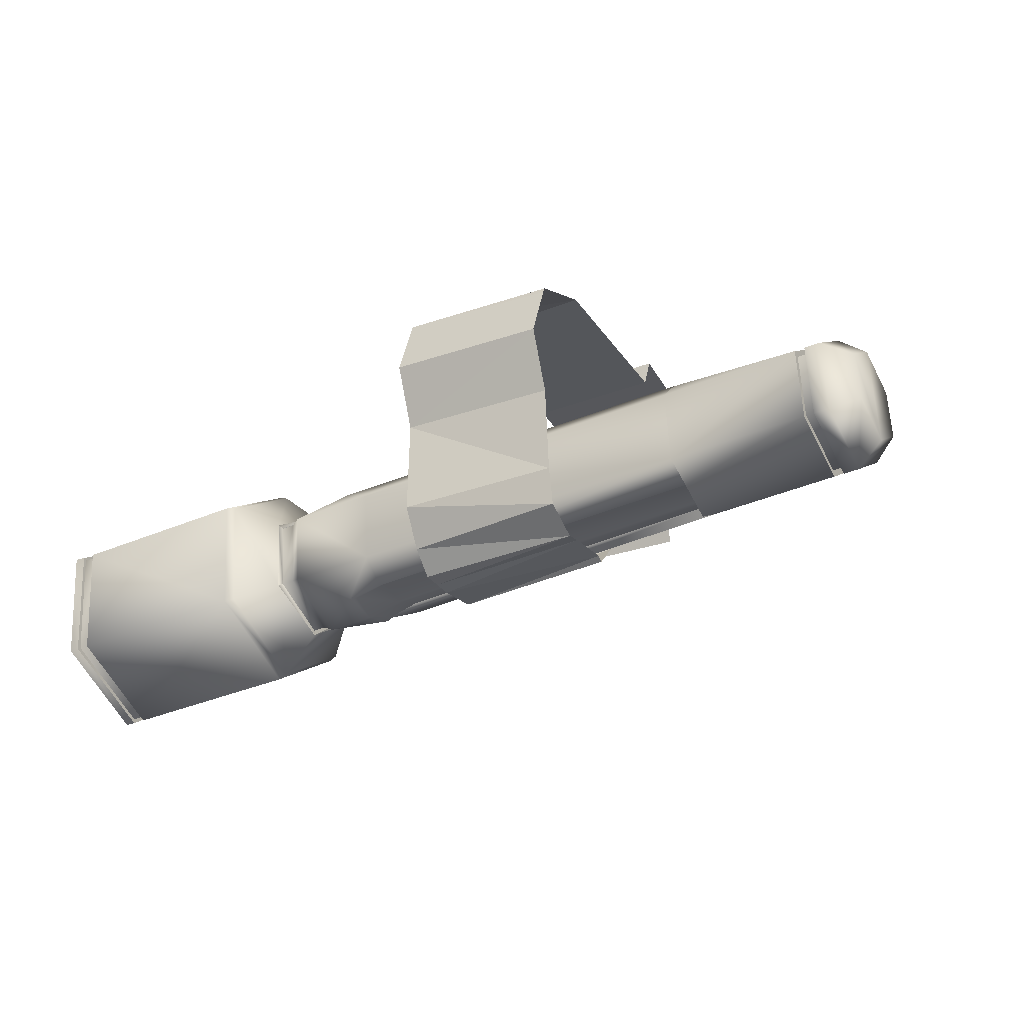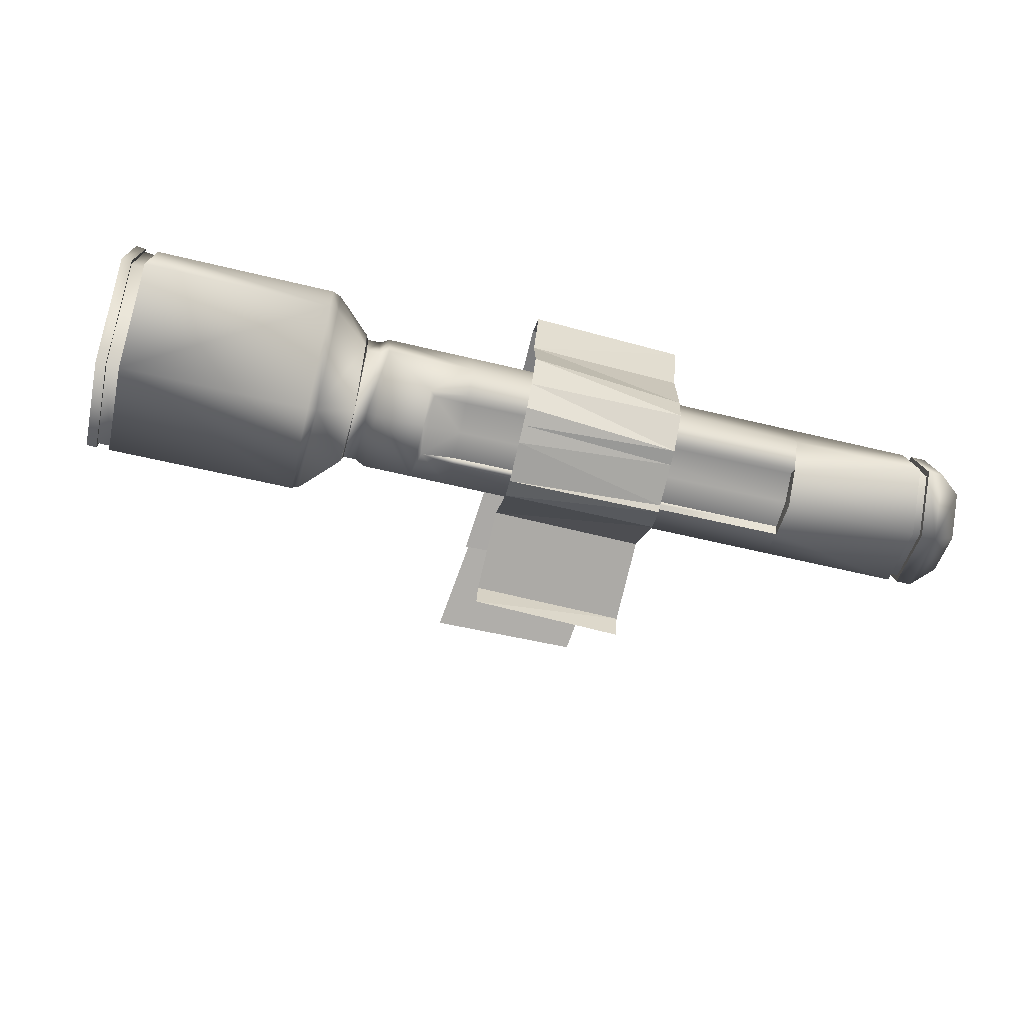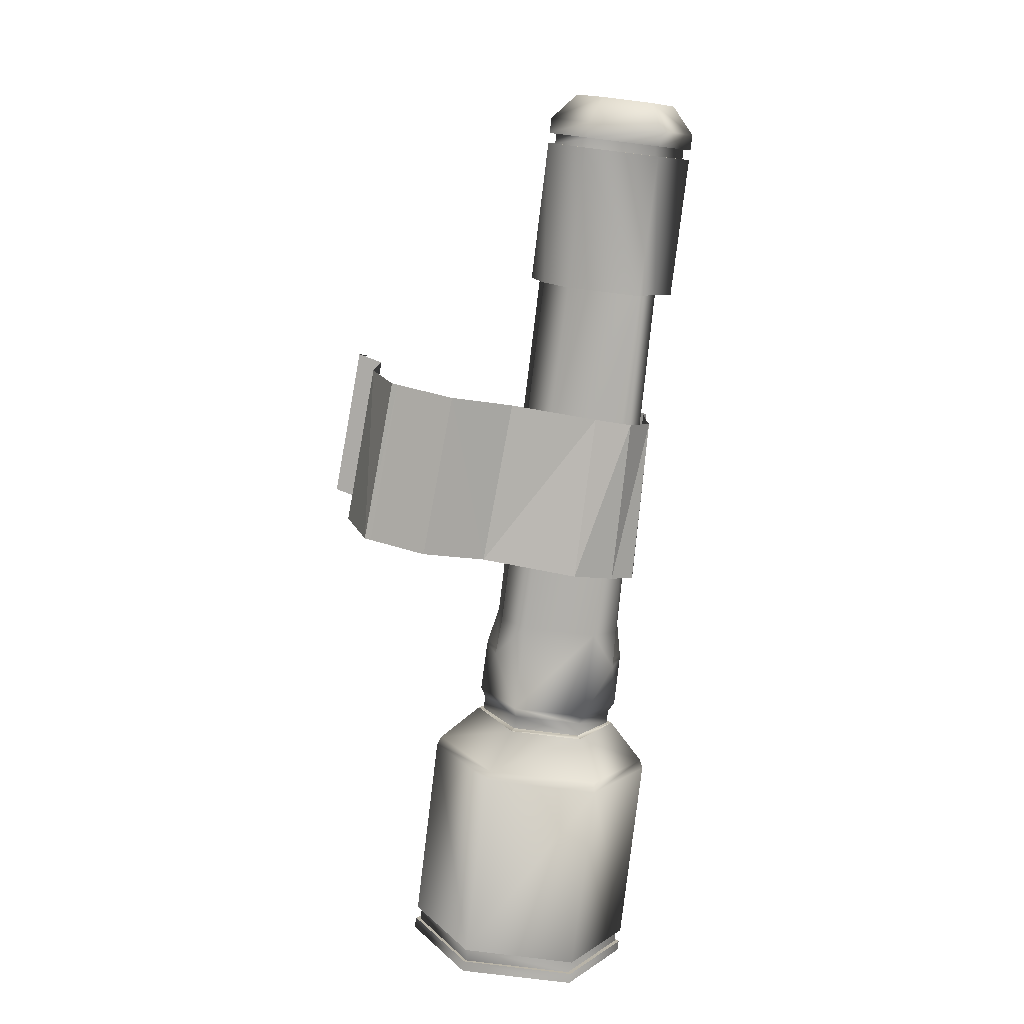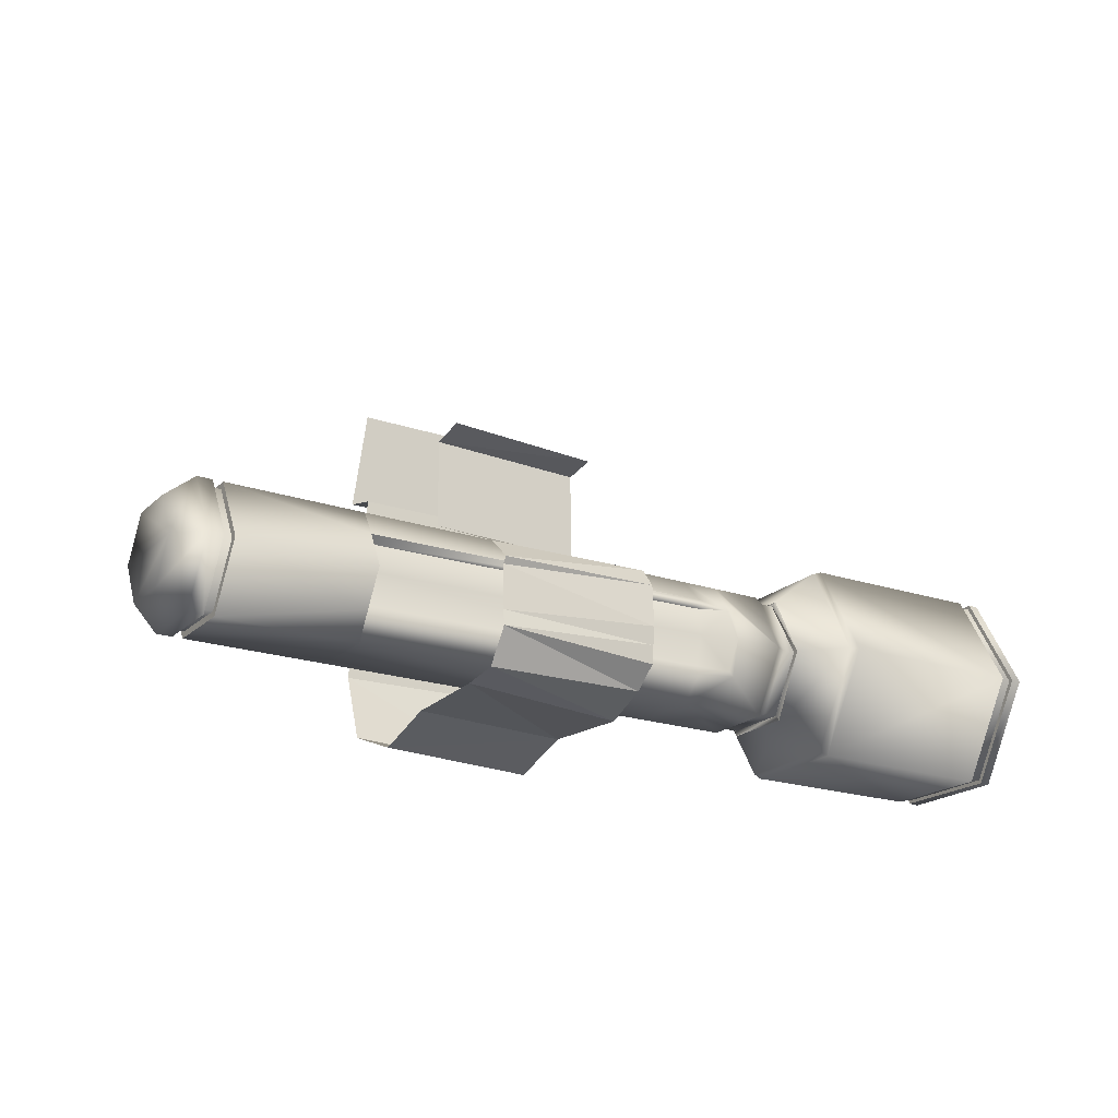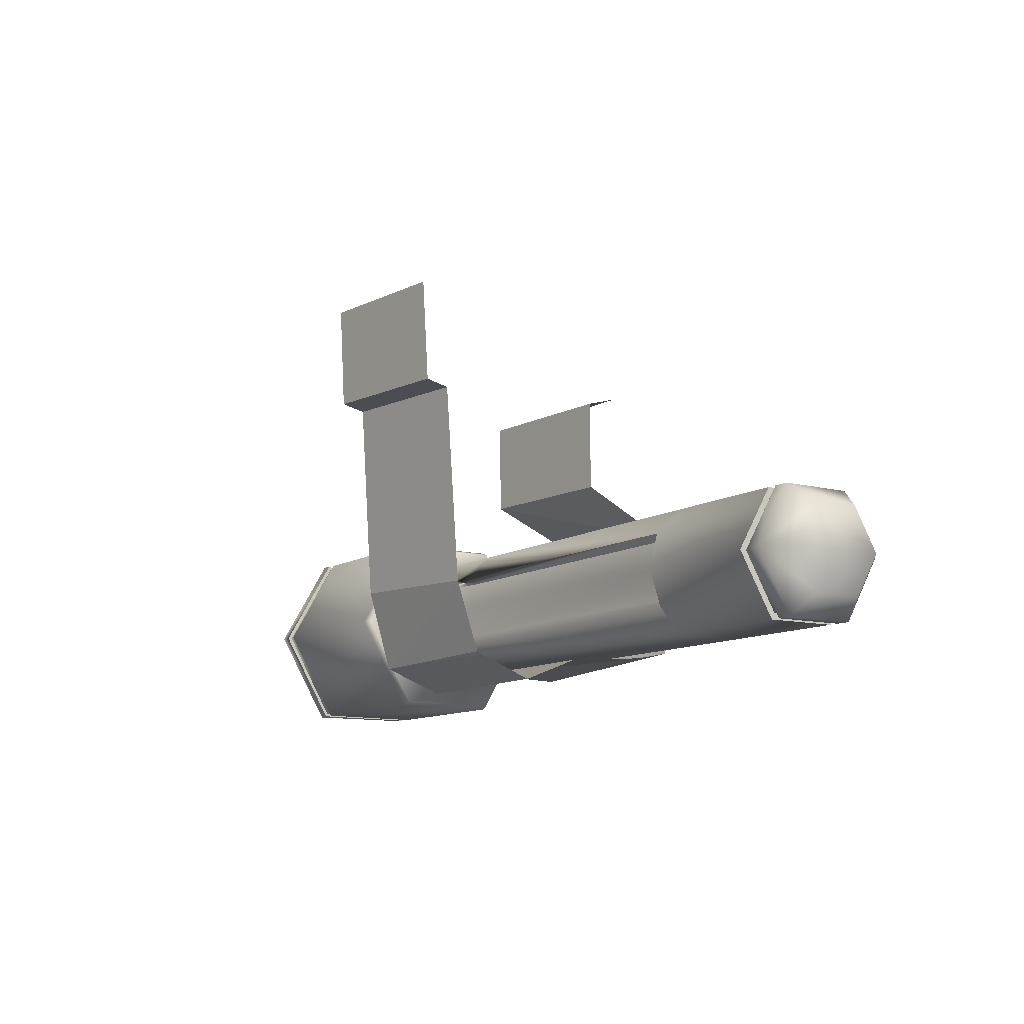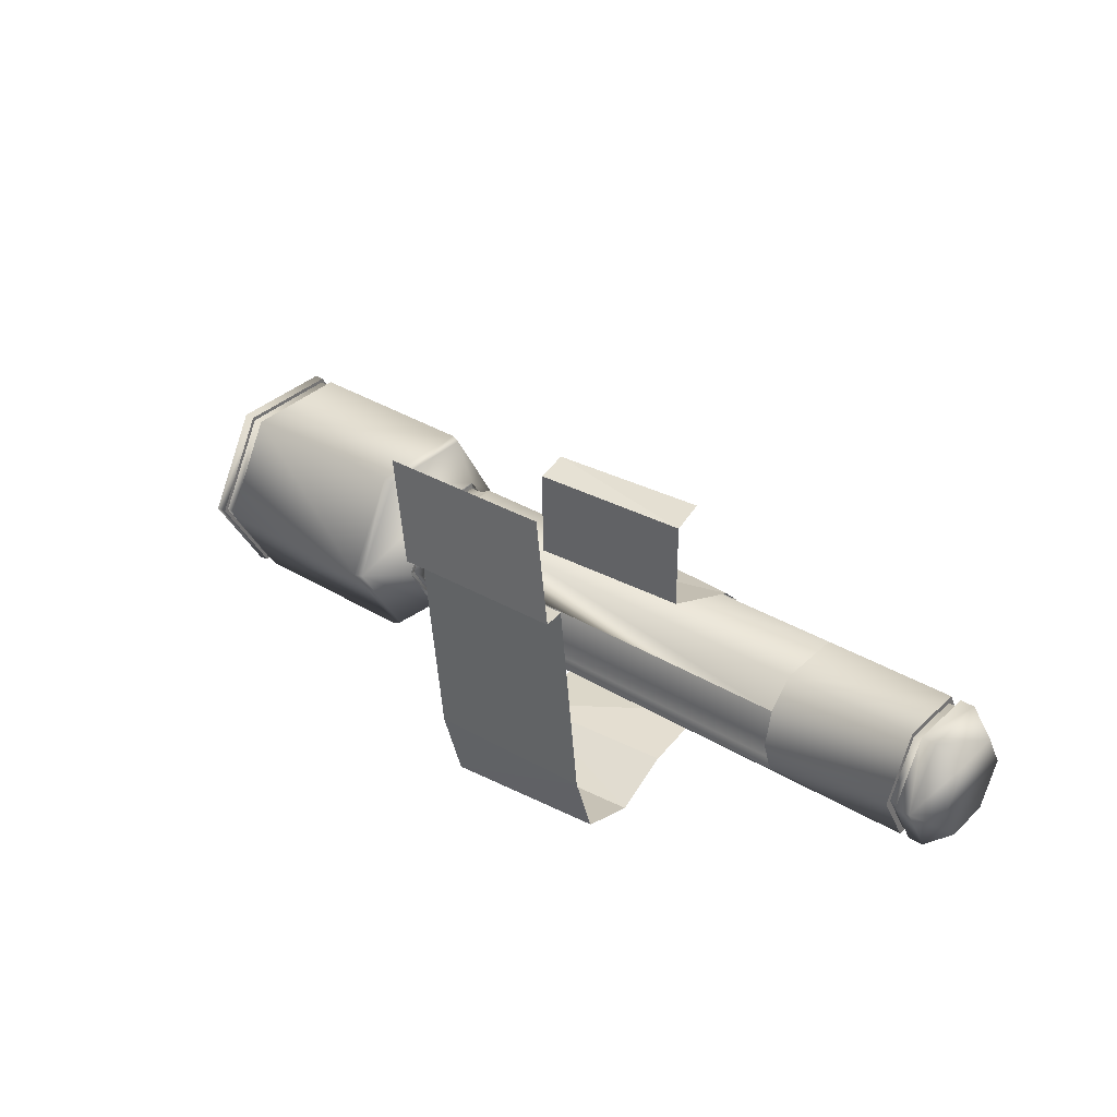
<metadata>
{"format":"obj","ext":"obj","renderer":"f3d","projection":"perspective","resolution":1024,"background":"white","views":[{"elev":-26.1,"azim":-149.5,"up":"+Y"},{"elev":-76.3,"azim":166.9,"up":"+Y"},{"elev":-78.3,"azim":-100.5,"up":"+Z"},{"elev":-20.2,"azim":-35.1,"up":"+Z"},{"elev":-10.3,"azim":-126.5,"up":"+Z"},{"elev":35.1,"azim":-144.8,"up":"+Z"}]}
</metadata>
<code>
o attachmentModel
v 2.711 -0.6962 0.4172
v 2.727 -0.4505 0.4181
v 2.736 -0.4412 0.4011
v 3.577 -0.8291 0.9727
v 3.602 -0.432 0.9708
v 3.603 -0.4236 0.9855
v 3.574 -0.8264 0.2799
v 3.574 -0.8347 0.2652
v 3.6 -0.4208 0.2701
v 3.659 -0.84 0.2648
v 3.685 -0.4241 0.2663
v 3.655 -0.8058 0.323
v 0.5117 -0.3172 0.8498
v 0.4968 -0.557 0.8489
v 0.4961 -0.5698 0.871
v 2.071 0.2182 0.3244
v 1.479 0.01285 0.2631
v 1.479 0.2182 0.3408
v 2.071 -0.7943 0.5474
v 1.479 -0.7395 0.525
v 2.071 -0.7874 0.4793
v 2.071 -0.2961 1.023
v 1.479 -0.294 1.354
v 1.479 -0.2961 1.023
v 2.071 -0.4124 1.378
v 1.479 -0.4124 1.387
v 2.071 -0.7411 0.8418
v 1.479 -0.7467 0.7712
v 2.071 -0.7933 0.7712
v 2.071 -0.7037 0.4007
v 1.479 -0.6603 0.3984
v 2.071 -0.5581 0.3254
v 1.479 -0.526 0.3721
v 2.071 -0.2104 0.3362
v 1.479 -0.2102 0.3481
v 1.545 0.3363 1.34
v 2.072 0.3282 0.6215
v 1.48 0.3282 0.6042
v 2.122 0.4339 1.372
v 1.53 0.4339 1.355
v 1.579 0.4241 1.741
v 2.071 -0.8012 0.6156
v 1.479 -0.7327 0.5828
v 1.479 -0.7318 0.7469
v 1.479 -0.6592 0.8543
v 2.071 0.2407 0.3323
v 1.479 0.2407 0.3511
v 0.495 -0.5553 0.4325
v 0.5099 -0.3156 0.4334
v 0.5106 -0.3027 0.4113
v 3.622 -0.8293 0.2796
v 3.647 -0.4303 0.2811
v 3.647 -0.4238 0.2699
v 3.657 -0.8084 0.9298
v 3.686 -0.4605 0.9298
v 3.688 -0.427 0.9885
v 0.4756 -0.315 0.85
v 0.4765 -0.3023 0.8722
v 0.46 -0.5676 0.8712
v 0.4589 -0.5531 0.4327
v 0.458 -0.5658 0.4105
v 0.4745 -0.3005 0.4115
v 3.625 -0.8321 0.9725
v 3.625 -0.8406 0.9871
v 3.651 -0.4266 0.9852
v 2.729 -0.4522 0.8448
v 2.713 -0.6979 0.8439
v 2.721 -0.7083 0.8608
v 2.735 -0.3284 0.6319
v 2.736 -0.3088 0.632
v 2.719 -0.7064 0.4001
v 2.703 -0.8396 0.63
v 2.705 -0.82 0.6301
v 3.613 -0.233 0.6285
v 3.614 -0.2161 0.6286
v 3.577 -0.8376 0.9873
v 3.562 -1.044 0.6255
v 3.563 -1.027 0.6255
v 3.599 -0.4293 0.2847
v 3.644 -0.9819 0.6257
v 3.648 -1.05 0.6251
v 3.7 -0.2175 0.6282
v 3.674 -0.4549 0.324
v 3.695 -0.285 0.6279
v 0.5199 -0.1709 0.6422
v 0.5183 -0.1964 0.6421
v 0.5126 -0.3046 0.872
v 0.4884 -0.6761 0.6403
v 0.4868 -0.7016 0.6402
v 2.071 0.01383 0.2477
v 2.071 -0.294 1.354
v 2.136 0.3363 1.357
v 2.171 0.4241 1.759
v 0.4941 -0.568 0.4103
v 3.661 -0.236 0.6283
v 3.662 -0.2191 0.6283
v 3.622 -0.8377 0.265
v 3.61 -1.047 0.6252
v 3.611 -1.03 0.6253
v 3.662 -0.8429 0.9869
v 0.4822 -0.1942 0.6422
v 0.4838 -0.1687 0.6423
v 0.4508 -0.6994 0.6403
v 0.4607 -0.5547 0.8491
v 0.4524 -0.6739 0.6404
v 0.4738 -0.3133 0.4336
v 3.65 -0.435 0.9706
v 2.738 -0.443 0.8618
v 2.663 -0.6932 0.4174
v 2.657 -0.817 0.6303
v 2.917 -0.1727 0.6317
v 2.884 -0.184 0.6318
v 2.873 -0.3849 0.9773
v 2.906 -0.3803 0.9887
v 2.834 -0.9817 0.6289
v 2.848 -0.7836 0.9758
v 0.4046 -0.5641 0.8714
v 0.3954 -0.696 0.6406
v 0.3225 -0.3346 0.7999
v 0.4284 -0.1652 0.6426
v 0.3275 -0.2432 0.6427
v 0.3112 -0.5159 0.7992
v 0.4211 -0.2989 0.8724
v 1.027 -0.2387 0.7727
v 2.324 -0.3483 0.7424
v 1.025 -0.2675 0.7484
v 2.323 -0.3474 0.5248
v 1.027 -0.2337 0.6397
v 2.326 -0.3145 0.6337
v 2.687 -0.3254 0.6321
v 2.681 -0.4492 0.8451
v 2.629 -0.7025 0.8612
v 2.665 -0.6949 0.8441
v 2.644 -0.4354 0.4015
v 2.679 -0.4475 0.4183
v 1.021 -0.3362 0.8697
v 0.9983 -0.6639 0.771
v 1.005 -0.6015 0.8687
v 2.468 -0.3284 0.5004
v 2.653 -0.3036 0.6324
v 2.471 -0.2945 0.6332
v 2.646 -0.4373 0.8622
v 2.469 -0.3295 0.7658
v 2.324 -0.3284 0.4904
v 2.451 -0.3292 0.518
v 2.453 -0.2954 0.6333
v 2.326 -0.3195 0.7667
v 2.456 -0.3308 0.7397
v 2.845 -0.7809 0.2834
v 2.903 -0.3774 0.2733
v 2.877 -0.7895 0.2717
v 2.87 -0.3821 0.2849
v 2.88 -0.7923 0.9871
v 2.32 -0.417 0.8637
v 2.318 -0.4152 0.403
v 2.62 -0.8344 0.6304
v 1.026 -0.2024 0.6398
v 1.025 -0.2476 0.5061
v 0.4026 -0.5623 0.4108
v 0.3098 -0.5147 0.4842
v 0.4191 -0.297 0.4117
v 0.3049 -0.6061 0.6414
v 2.297 -0.7791 0.765
v 2.304 -0.6823 0.8627
v 2.298 -0.7492 0.5233
v 0.9974 -0.6678 0.638
v 0.999 -0.634 0.5293
v 1.024 -0.2666 0.5308
v 2.627 -0.7007 0.4005
v 1.003 -0.5996 0.408
v 0.995 -0.6627 0.505
v 0.9933 -0.7332 0.6379
v 2.438 -0.8208 0.6312
v 2.439 -0.7858 0.4987
v 2.441 -0.7869 0.7641
v 2.447 -0.6912 0.8621
v 2.296 -0.783 0.632
v 2.423 -0.7831 0.5163
v 2.421 -0.8178 0.6313
v 2.424 -0.784 0.7466
v 2.297 -0.768 0.4887
v 1 -0.6349 0.7469
v 2.299 -0.7501 0.741
v 1.019 -0.3344 0.409
v 2.302 -0.6805 0.402
v 0.3211 -0.3333 0.4849
v 2.866 -0.997 0.6287
v 3.704 -0.5253 0.8215
v 3.687 -0.746 0.8205
v 3.678 -0.8556 0.6282
v 3.686 -0.7443 0.4369
v 3.702 -0.5235 0.4378
v 3.711 -0.4139 0.6301
f 1 2 3
f 4 5 6
f 7 8 9
f 10 11 12
f 13 14 15
f 16 17 18
f 19 20 21
f 22 23 24
f 23 25 26
f 27 28 29
f 30 20 31
f 32 31 33
f 34 33 35
f 36 37 38
f 39 36 40
f 41 39 40
f 17 34 35
f 42 43 19
f 29 28 44
f 19 43 20
f 27 45 28
f 38 46 47
f 48 49 50
f 51 52 53
f 54 55 56
f 57 58 59
f 60 61 62
f 44 42 29
f 45 22 24
f 63 64 65
f 66 67 68
f 2 69 70
f 71 72 1
f 72 73 1
f 2 70 3
f 71 1 3
f 74 75 5
f 75 6 5
f 76 77 4
f 77 78 4
f 76 4 6
f 7 78 77
f 9 75 74
f 9 74 79
f 7 77 8
f 9 79 7
f 80 81 12
f 81 10 12
f 11 82 83
f 82 84 83
f 11 83 12
f 85 86 87
f 86 13 87
f 14 88 15
f 88 89 15
f 87 13 15
f 47 46 18
f 46 16 18
f 16 90 17
f 22 91 23
f 23 91 25
f 30 21 20
f 32 30 31
f 34 32 33
f 36 92 37
f 39 92 36
f 41 93 39
f 17 90 34
f 38 37 46
f 94 89 48
f 89 88 48
f 86 85 49
f 85 50 49
f 94 48 50
f 52 95 96
f 97 98 99
f 97 99 51
f 52 96 53
f 97 51 53
f 55 84 82
f 100 81 80
f 100 80 54
f 55 82 56
f 100 54 56
f 57 101 58
f 101 102 58
f 59 103 104
f 103 105 104
f 59 104 57
f 60 105 61
f 105 103 61
f 62 102 106
f 102 101 106
f 62 106 60
f 44 43 42
f 45 27 22
f 65 96 107
f 96 95 107
f 99 98 63
f 98 64 63
f 65 107 63
f 70 69 66
f 67 73 72
f 108 70 66
f 67 72 68
f 108 66 68
f 107 74 5
f 86 57 13
f 109 73 110
f 9 111 75
f 65 100 56
f 53 10 97
f 82 53 96
f 112 108 113
f 112 114 111
f 68 115 116
f 104 13 57
f 58 117 59
f 118 59 117
f 119 120 121
f 122 123 119
f 124 125 126
f 127 128 129
f 130 66 69
f 131 132 133
f 109 134 135
f 87 136 124
f 137 138 15
f 139 140 134
f 139 141 140
f 142 140 141
f 141 143 142
f 144 145 139
f 145 129 146
f 147 148 125
f 141 145 146
f 79 51 7
f 79 95 52
f 149 150 151
f 152 111 150
f 113 68 116
f 6 111 114
f 153 6 114
f 153 77 76
f 124 136 154
f 148 141 146
f 139 134 155
f 155 144 139
f 125 128 126
f 97 81 98
f 112 3 70
f 48 105 60
f 135 69 2
f 133 156 110
f 85 157 158
f 7 99 78
f 151 115 149
f 98 100 64
f 5 63 107
f 65 82 96
f 71 152 149
f 71 115 72
f 49 60 106
f 88 104 105
f 159 62 61
f 118 61 103
f 160 161 159
f 160 118 162
f 162 117 122
f 138 163 164
f 165 166 167
f 127 158 168
f 1 135 2
f 133 66 131
f 131 140 142
f 110 67 133
f 153 113 116
f 110 169 109
f 50 170 94
f 171 172 89
f 156 173 174
f 174 169 156
f 156 175 173
f 156 132 176
f 176 175 156
f 177 178 179
f 173 178 174
f 176 180 175
f 181 174 178
f 178 165 181
f 163 137 182
f 182 183 163
f 171 181 165
f 165 167 171
f 99 4 78
f 115 153 116
f 151 9 8
f 77 151 8
f 184 144 155
f 163 183 180
f 174 181 185
f 185 169 174
f 170 155 185
f 106 86 49
f 120 186 121
f 58 120 123
f 162 122 119
f 161 102 62
f 172 166 137
f 157 126 128
f 15 136 87
f 181 170 185
f 166 183 182
f 185 134 169
f 130 134 140
f 180 177 179
f 142 154 176
f 148 129 125
f 164 180 176
f 173 180 179
f 107 95 74
f 86 101 57
f 109 1 73
f 9 150 111
f 65 64 100
f 53 11 10
f 82 11 53
f 112 70 108
f 112 113 114
f 68 72 115
f 104 14 13
f 58 123 117
f 118 103 59
f 119 123 120
f 122 117 123
f 124 147 125
f 127 168 128
f 130 131 66
f 131 142 132
f 109 169 134
f 157 85 124
f 85 87 124
f 15 89 137
f 89 172 137
f 144 127 145
f 145 127 129
f 147 143 148
f 141 139 145
f 79 52 51
f 79 74 95
f 149 152 150
f 152 112 111
f 113 108 68
f 6 75 111
f 153 76 6
f 153 187 77
f 154 142 143
f 143 147 154
f 147 124 154
f 148 143 141
f 125 129 128
f 97 10 81
f 112 152 3
f 48 88 105
f 135 130 69
f 133 132 156
f 184 50 158
f 50 85 158
f 7 51 99
f 151 187 115
f 98 81 100
f 5 4 63
f 65 56 82
f 71 3 152
f 71 149 115
f 49 48 60
f 88 14 104
f 159 161 62
f 118 159 61
f 160 186 161
f 160 159 118
f 162 118 117
f 138 137 163
f 165 177 166
f 127 144 158
f 1 109 135
f 133 67 66
f 131 130 140
f 110 73 67
f 153 114 113
f 110 156 169
f 50 184 170
f 89 94 171
f 94 170 171
f 177 165 178
f 173 179 178
f 99 63 4
f 115 187 153
f 151 150 9
f 77 187 151
f 184 158 144
f 170 184 155
f 106 101 86
f 120 161 186
f 58 102 120
f 119 121 162
f 121 186 162
f 186 160 162
f 161 120 102
f 172 171 166
f 171 167 166
f 166 182 137
f 157 124 126
f 128 168 157
f 168 158 157
f 15 138 136
f 181 171 170
f 166 177 183
f 185 155 134
f 130 135 134
f 180 183 177
f 154 136 138
f 138 164 154
f 164 176 154
f 176 132 142
f 148 146 129
f 164 163 180
f 173 175 180
f 188 189 190
f 190 54 80
f 191 80 12
f 188 54 189
f 12 192 191
f 192 84 193
f 193 55 188
f 190 191 192
f 192 193 190
f 193 188 190
f 190 189 54
f 191 190 80
f 188 55 54
f 12 83 192
f 192 83 84
f 193 84 55

</code>
